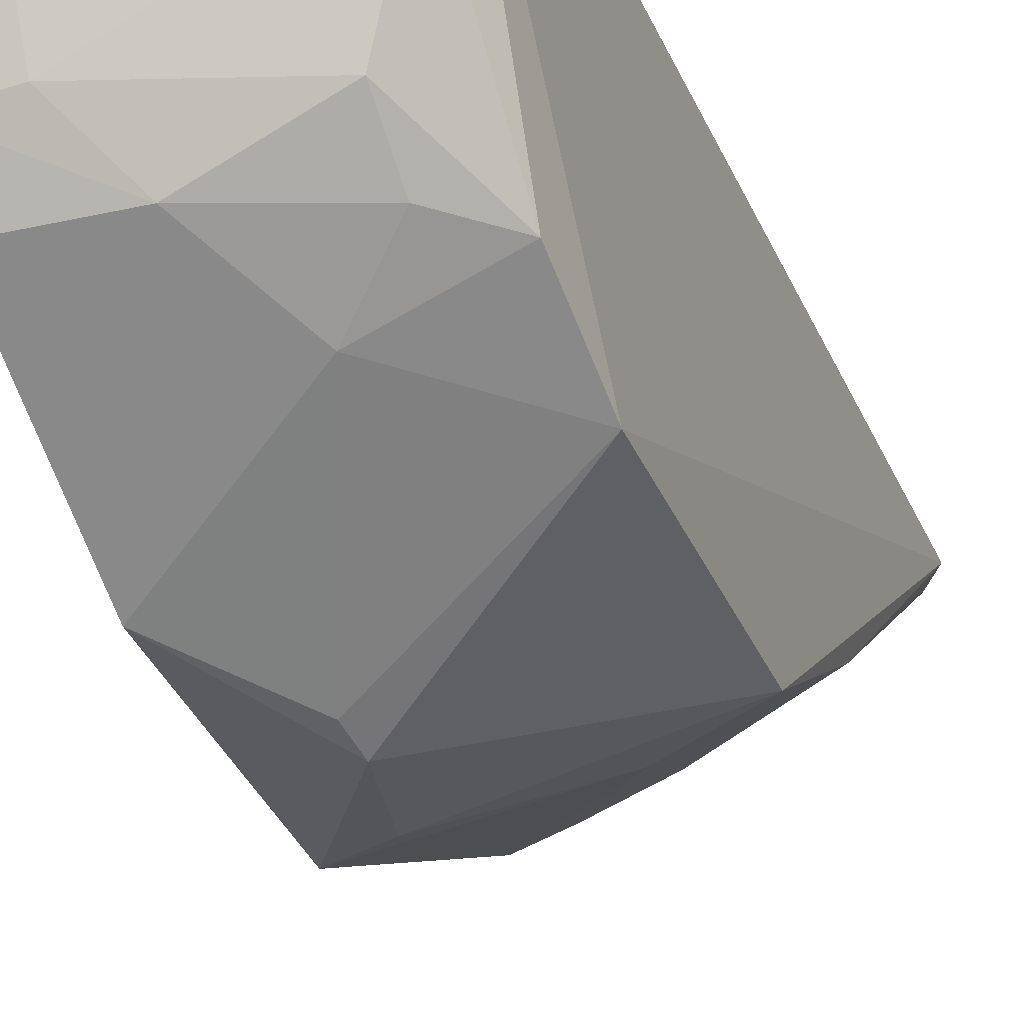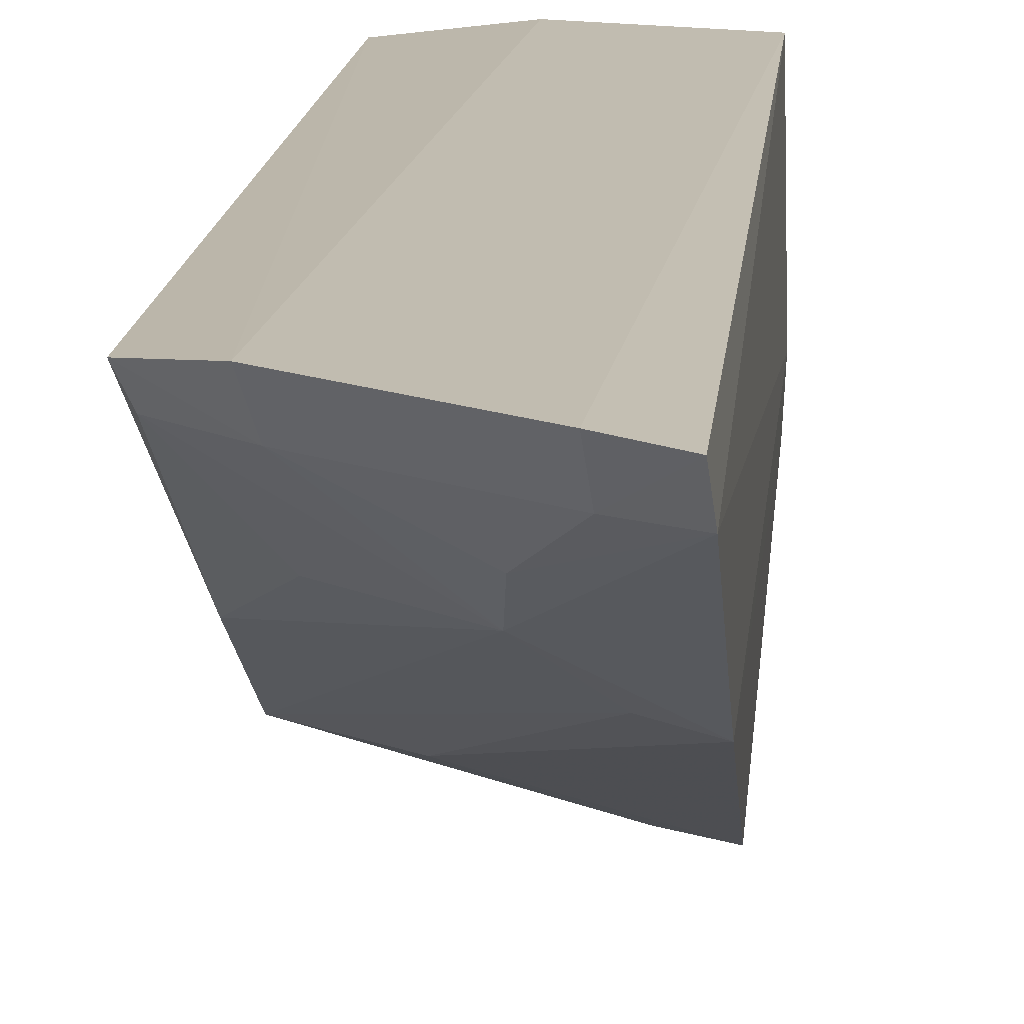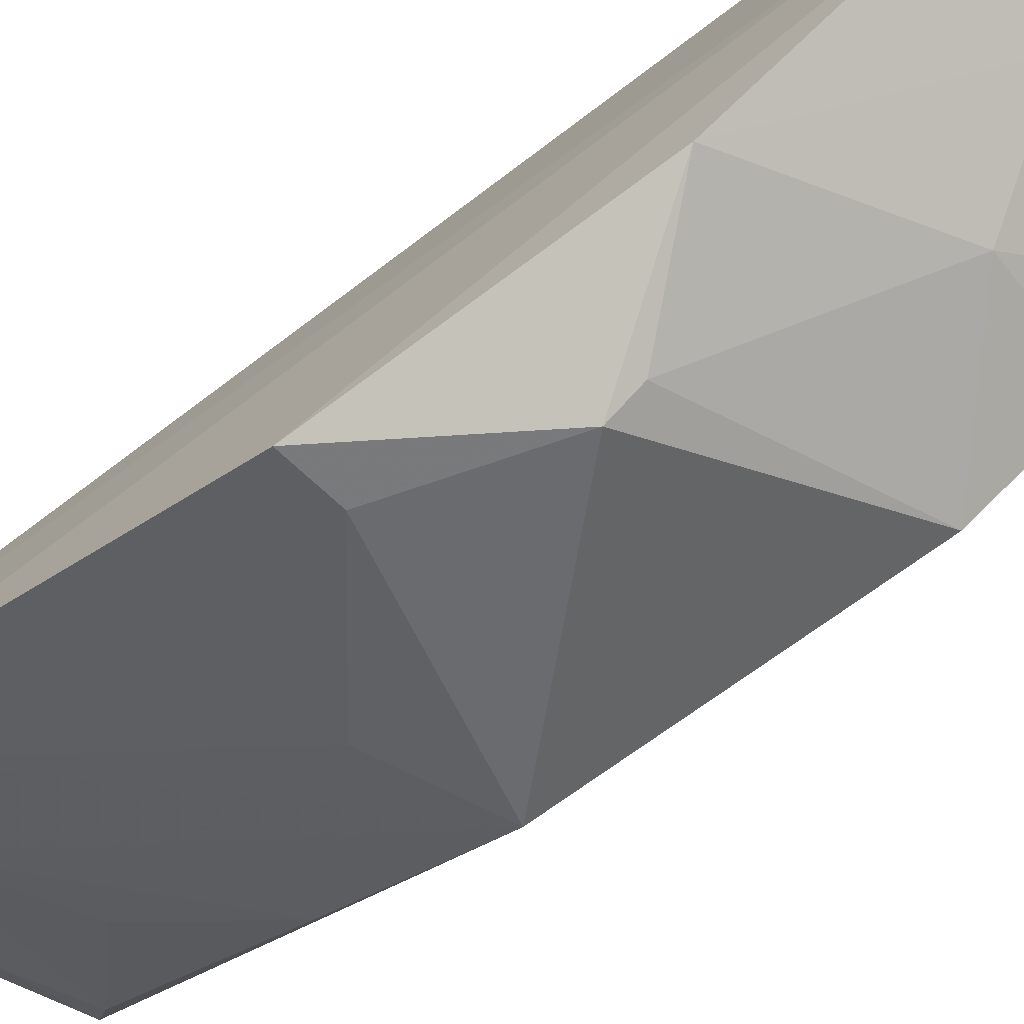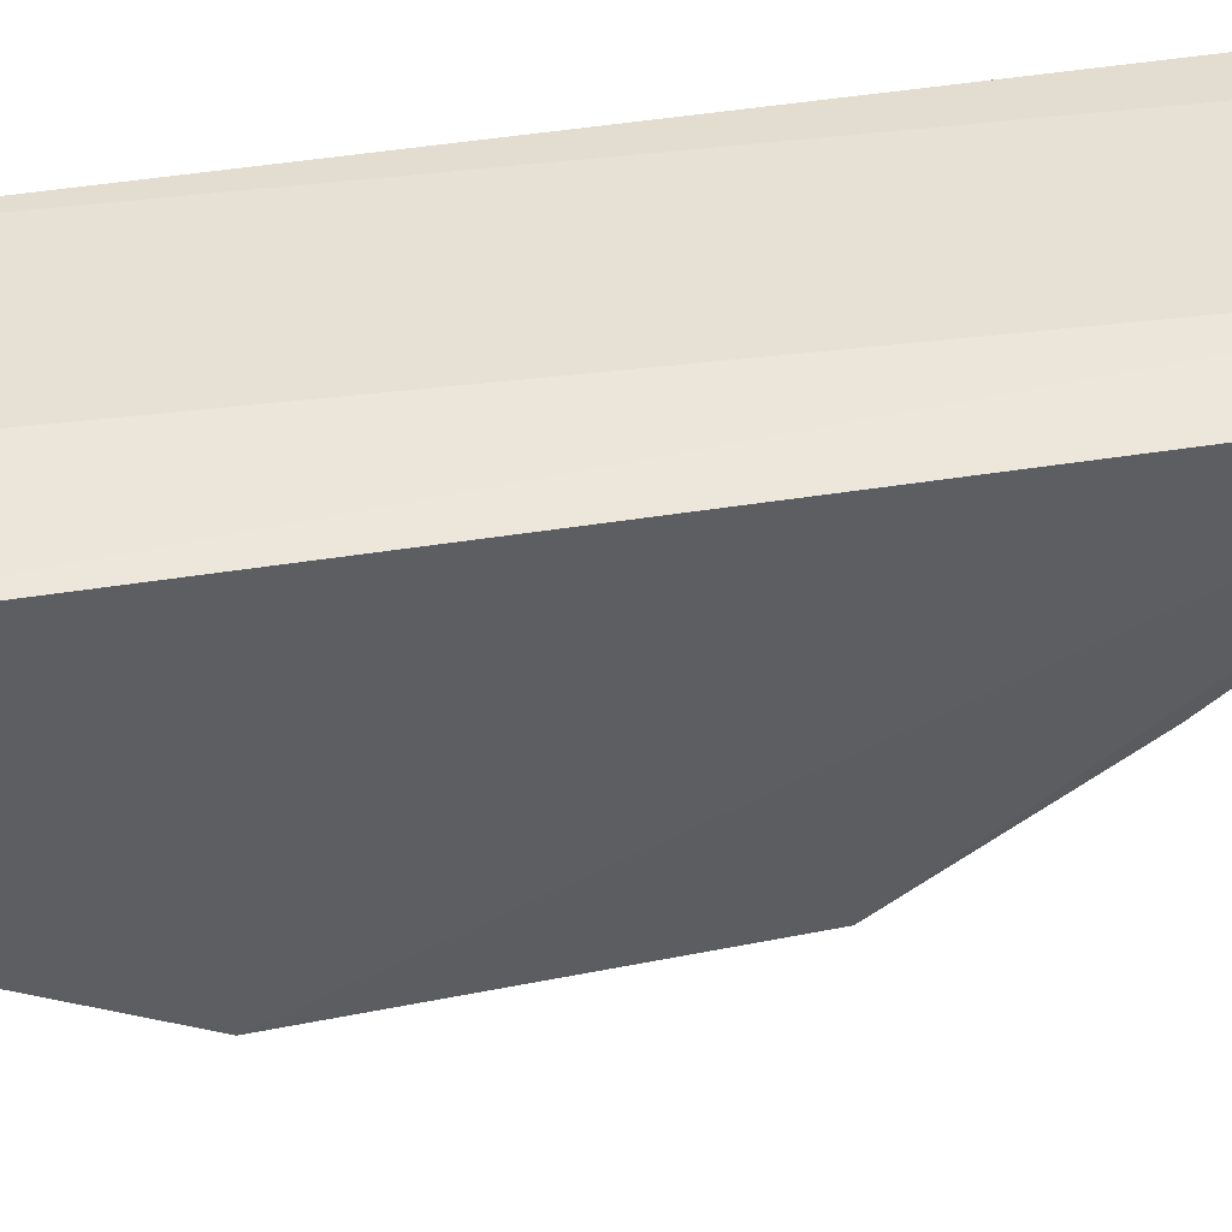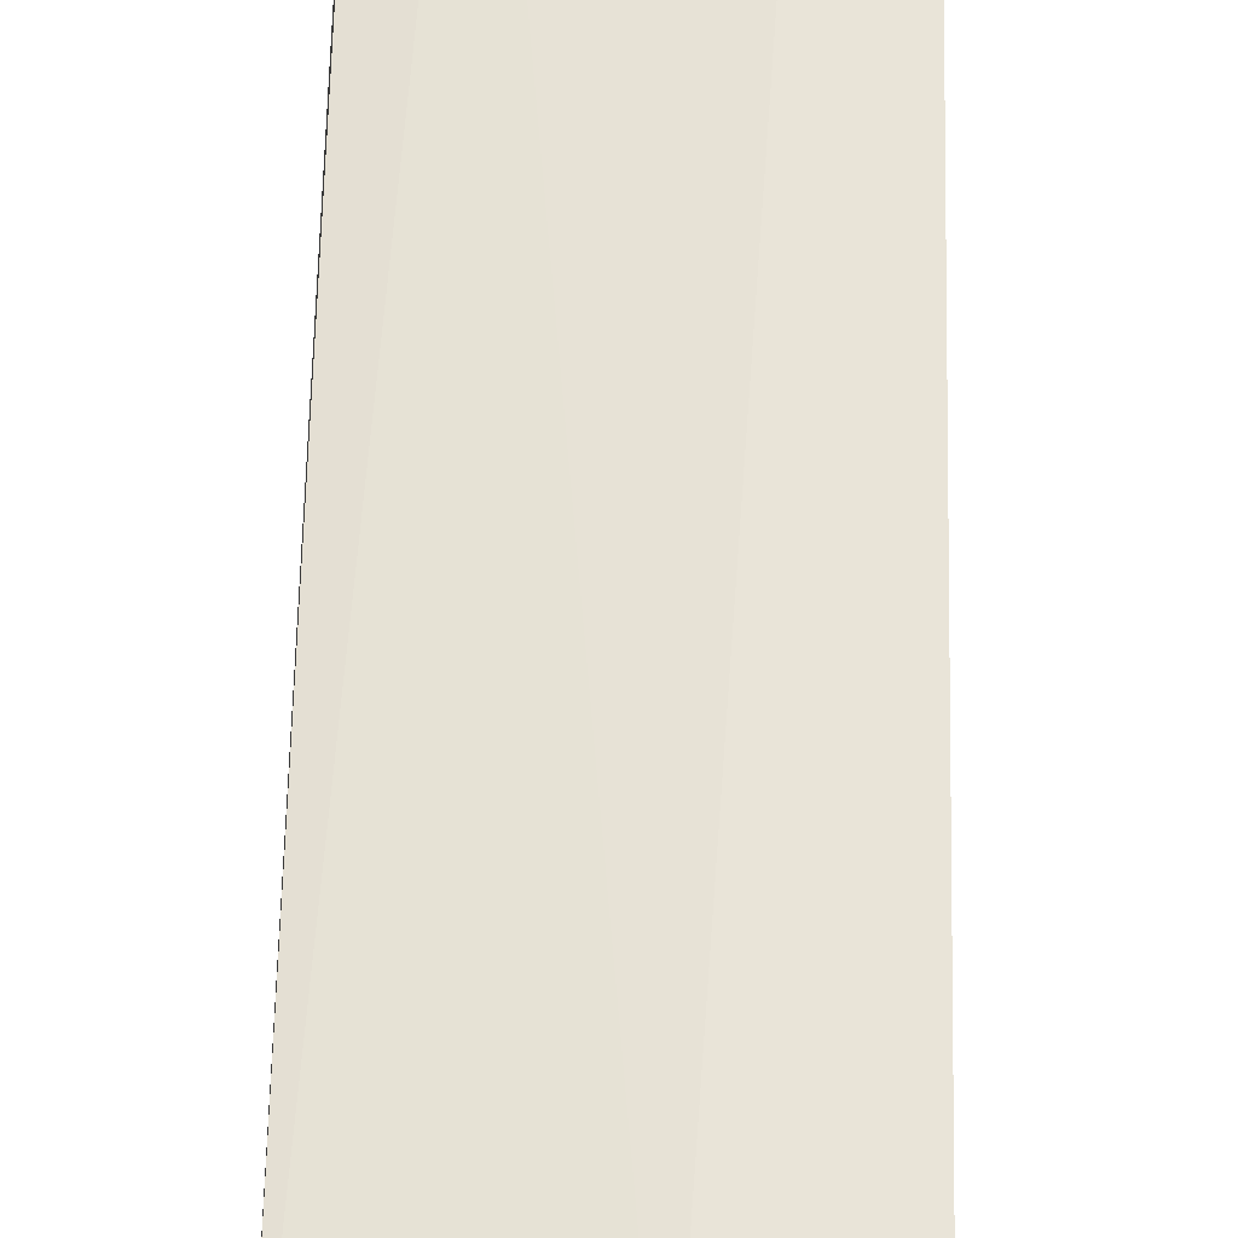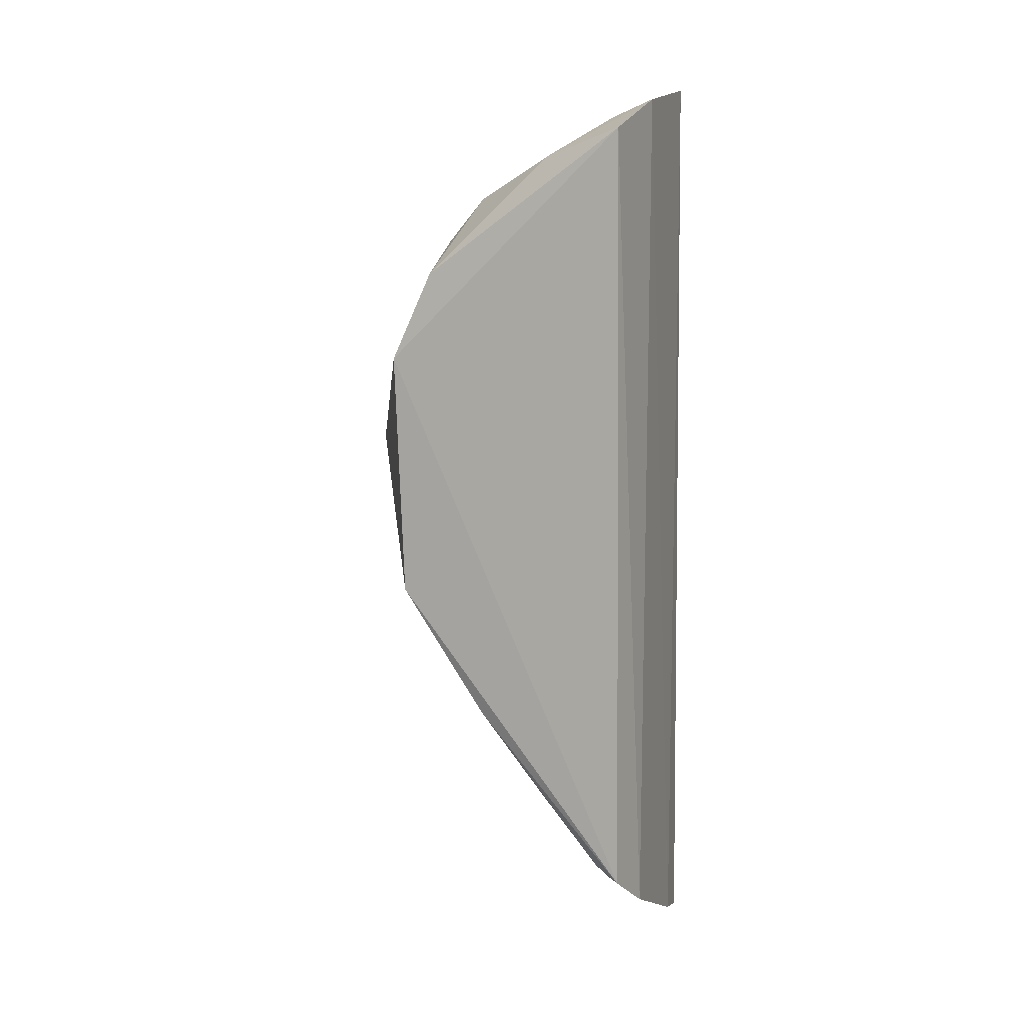
<metadata>
{"format":"obj","ext":"obj","renderer":"f3d","projection":"perspective","resolution":1024,"background":"white","views":[{"elev":-33.3,"azim":-159.5,"up":"+Z"},{"elev":16.1,"azim":5.6,"up":"+Z"},{"elev":-76.9,"azim":127.0,"up":"+Z"},{"elev":43.3,"azim":-100.5,"up":"+Z"},{"elev":61.1,"azim":-178.6,"up":"+Z"},{"elev":6.4,"azim":-68.6,"up":"+Y"}]}
</metadata>
<code>
v -0.2779 -0.0004117 -0.1228
v -0.2762 0.04435 -0.172
v -0.279 0.2867 -0.1232
v -0.3218 0.279 -0.1202
v -0.351 0.02927 -0.1208
v -0.3016 0.1674 -0.2249
v -0.2923 0.002711 -0.1209
v -0.2767 0.003901 -0.1331
v -0.2791 0.1997 -0.2168
v -0.349 0.1962 -0.1993
v -0.3474 0.1197 -0.1965
v -0.3344 0.01913 -0.1183
v -0.2767 0.2619 -0.1754
v -0.2909 0.00708 -0.1321
v -0.2781 0.1291 -0.2178
v -0.3511 0.2675 -0.122
v -0.3194 0.2231 -0.1973
v -0.3039 0.03293 -0.1547
v -0.2916 0.2742 -0.1475
v -0.3317 0.02443 -0.1299
v -0.2915 0.1313 -0.216
v -0.2772 0.2508 -0.1882
v -0.3005 0.1758 -0.2226
v -0.333 0.2479 -0.1743
v -0.2891 0.04577 -0.1691
v -0.3024 0.02199 -0.1441
v -0.3213 0.2739 -0.1336
v -0.2782 0.2759 -0.1487
v -0.3469 0.08028 -0.1693
v -0.3221 0.1073 -0.1976
v -0.3042 0.247 -0.1863
v -0.2918 0.2604 -0.1731
v -0.3477 0.2237 -0.1868
v -0.3451 0.2601 -0.1472
v -0.3484 0.03358 -0.1288
v -0.3339 0.2347 -0.1853
v -0.3314 0.05037 -0.1538
f 7 1 3
f 7 3 4
f 8 3 1
f 11 10 6
f 11 5 10
f 12 7 4
f 13 8 2
f 13 3 8
f 14 8 1
f 14 1 7
f 14 7 12
f 15 6 9
f 16 10 5
f 16 12 4
f 16 5 12
f 18 2 8
f 20 14 12
f 20 12 5
f 21 11 6
f 21 6 15
f 22 13 2
f 22 2 15
f 22 15 9
f 23 17 9
f 23 9 6
f 23 6 10
f 23 10 17
f 25 18 11
f 25 2 18
f 26 18 8
f 26 8 14
f 26 20 18
f 26 14 20
f 27 4 3
f 27 3 19
f 28 19 3
f 28 3 13
f 28 13 19
f 29 5 11
f 29 11 18
f 30 21 15
f 30 15 2
f 30 11 21
f 30 25 11
f 30 2 25
f 31 22 9
f 31 9 17
f 31 13 22
f 32 19 13
f 32 31 24
f 32 13 31
f 32 27 19
f 33 17 10
f 33 10 16
f 34 16 4
f 34 4 27
f 34 33 16
f 34 24 33
f 34 32 24
f 34 27 32
f 35 20 5
f 35 5 29
f 35 18 20
f 36 31 17
f 36 17 33
f 36 33 24
f 36 24 31
f 37 35 29
f 37 29 18
f 37 18 35

</code>
